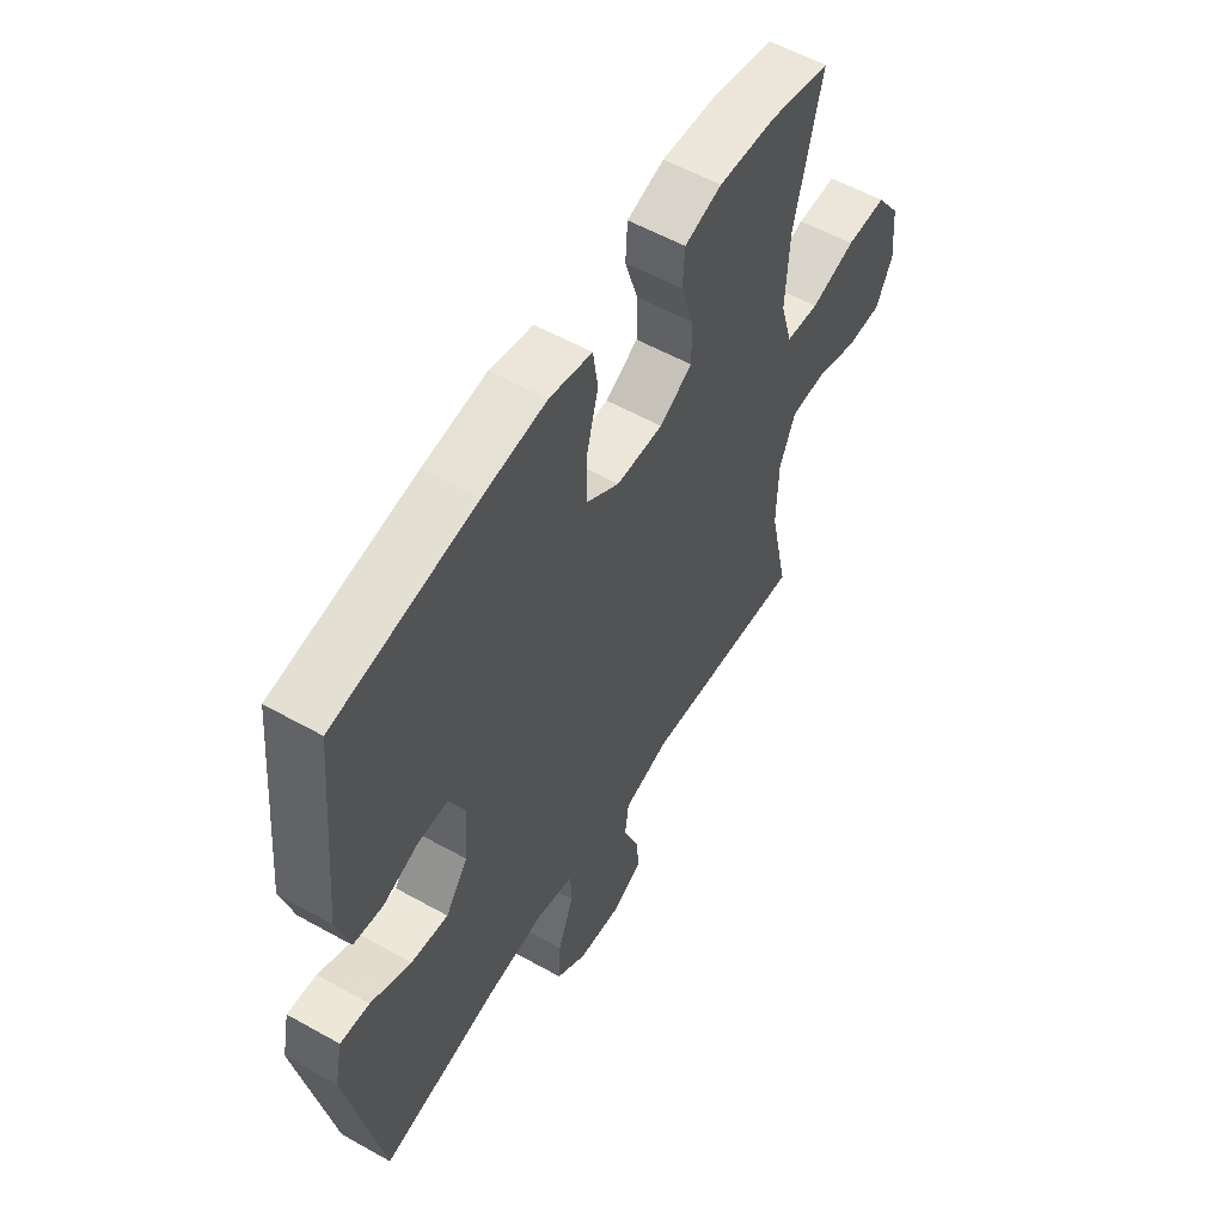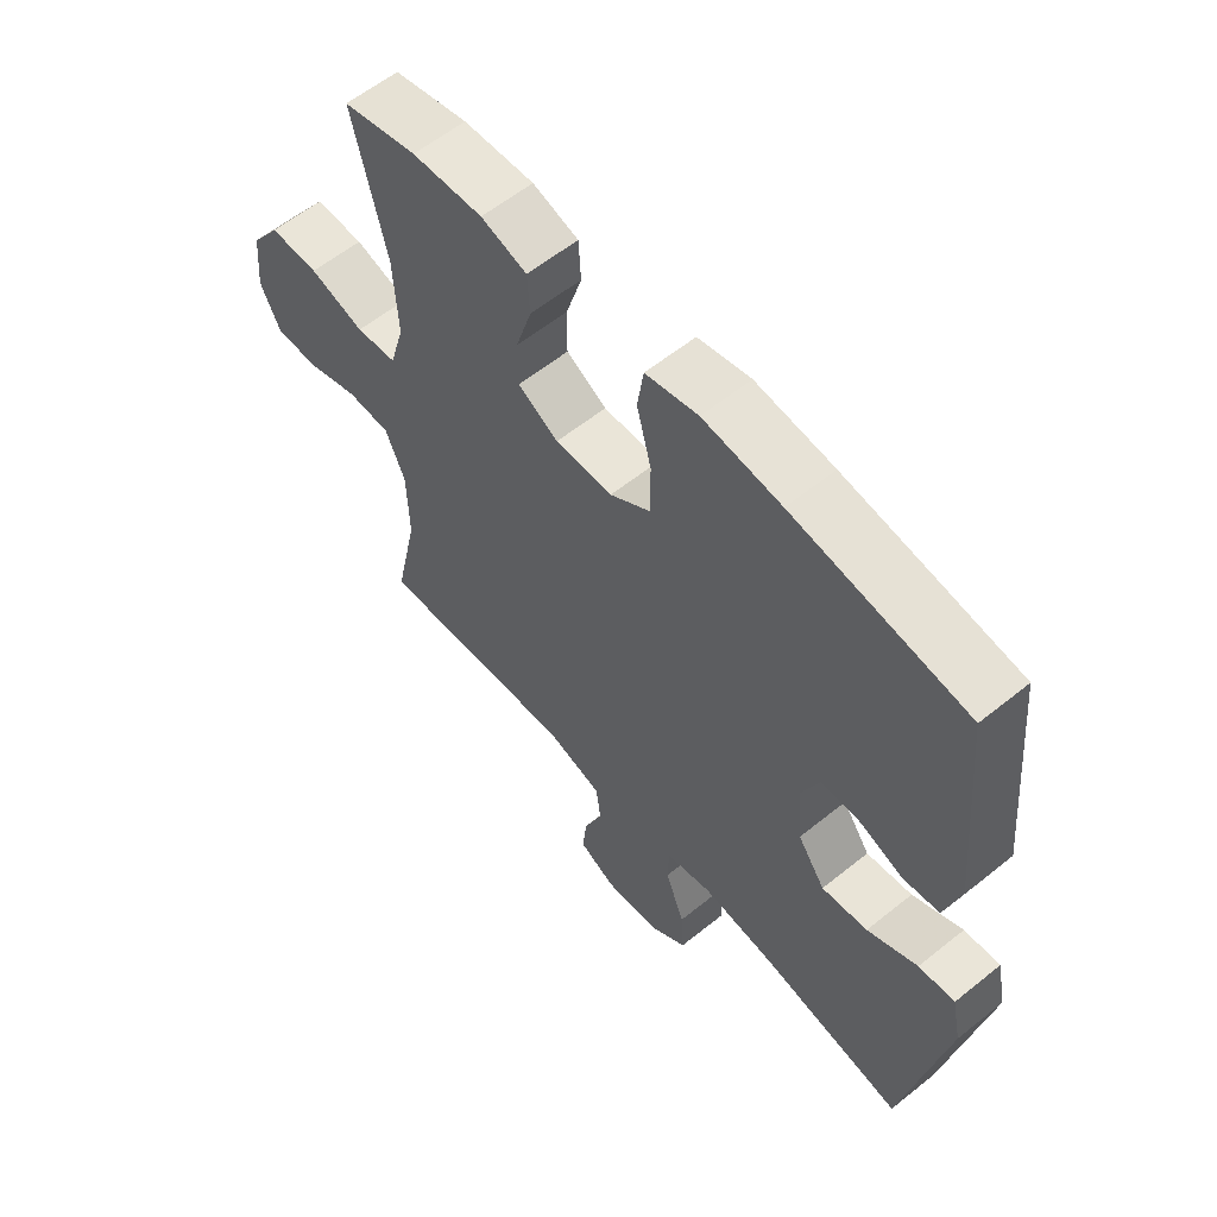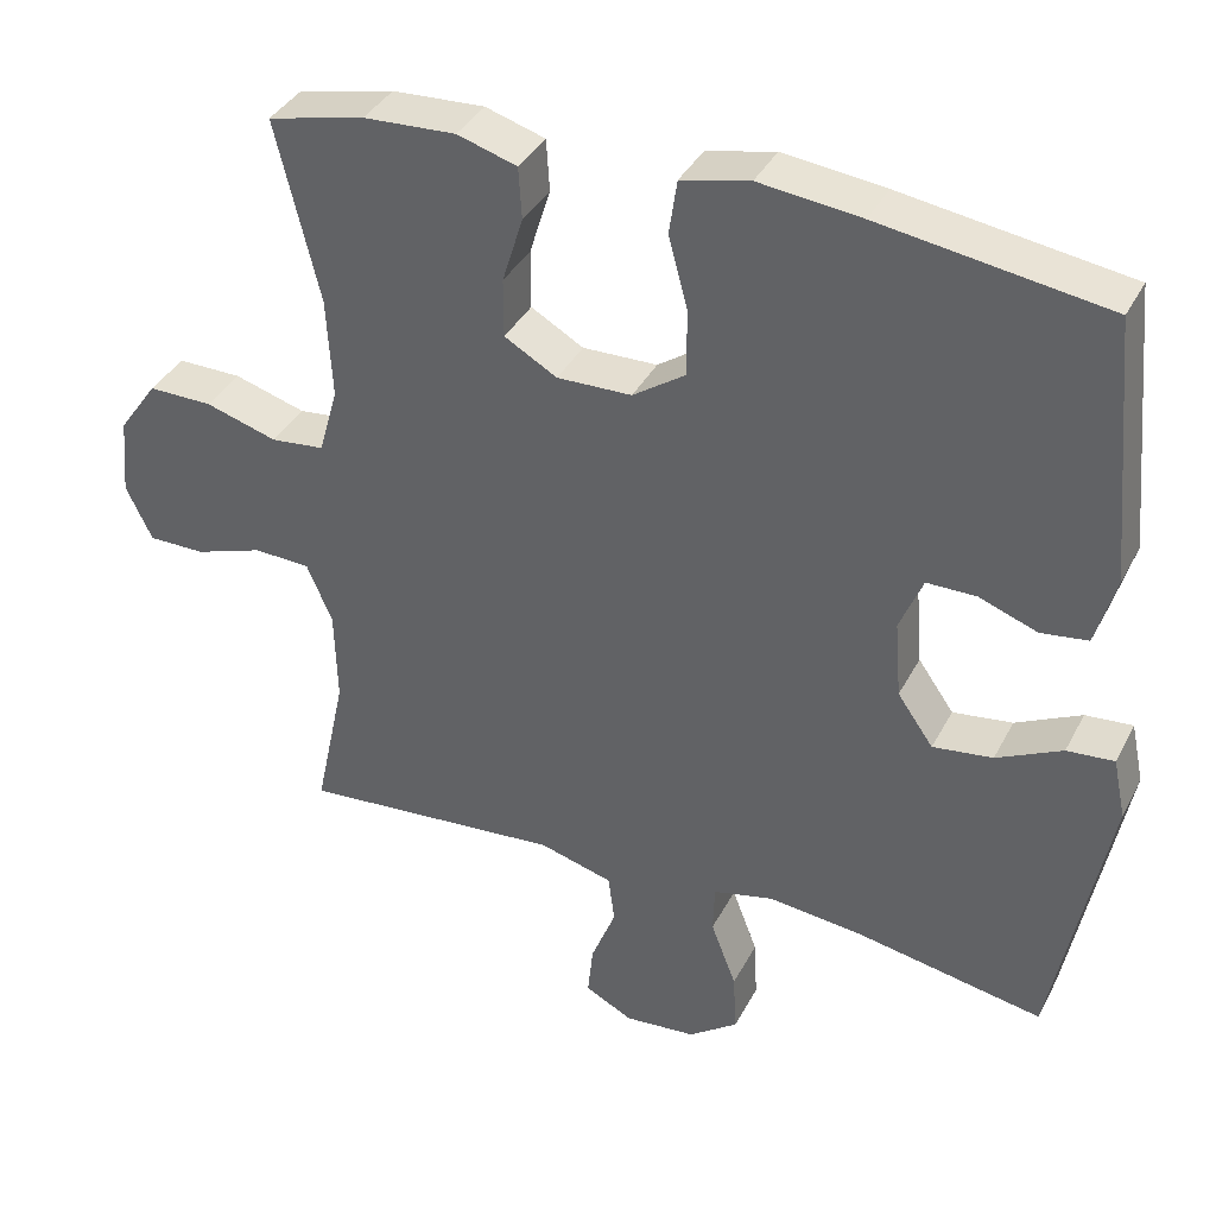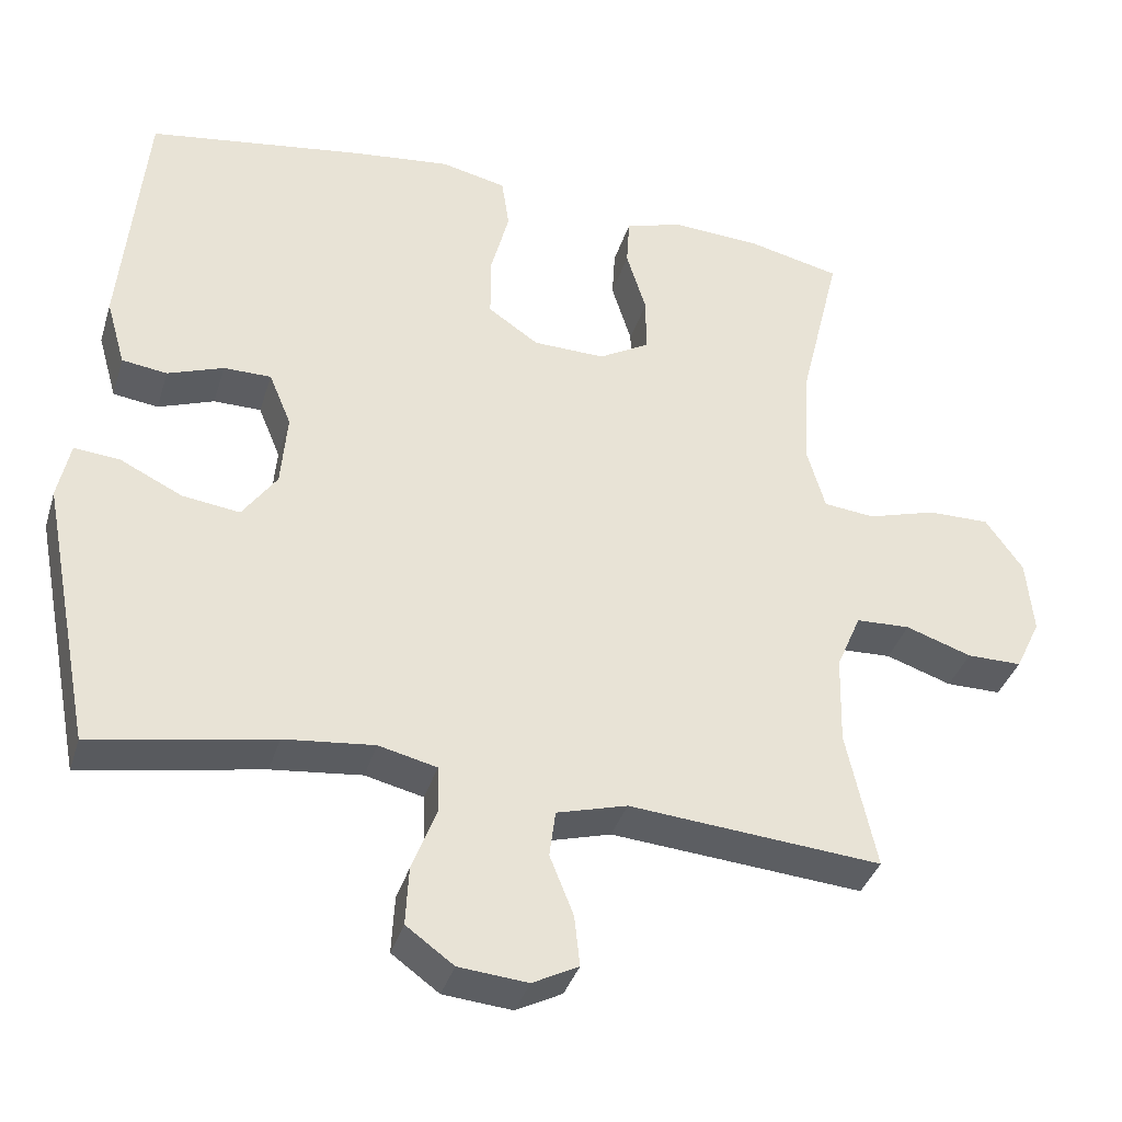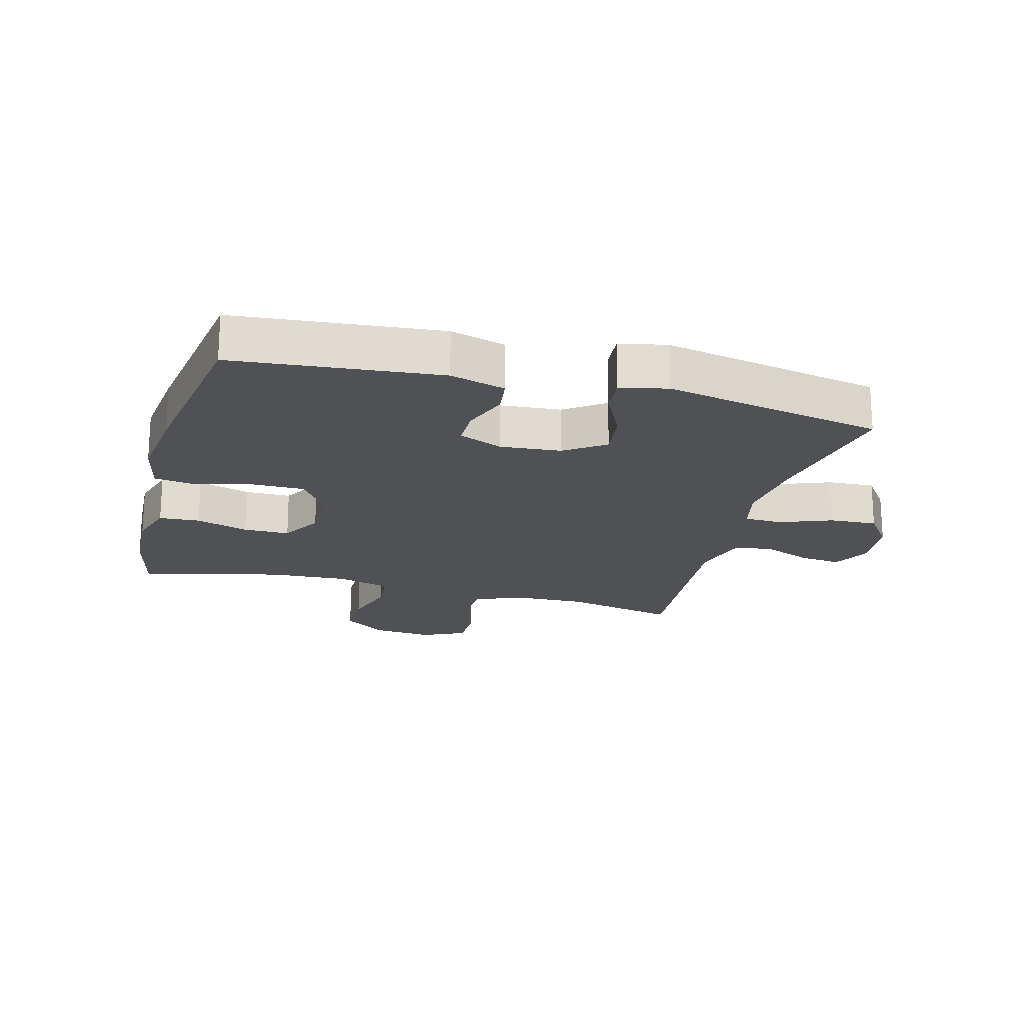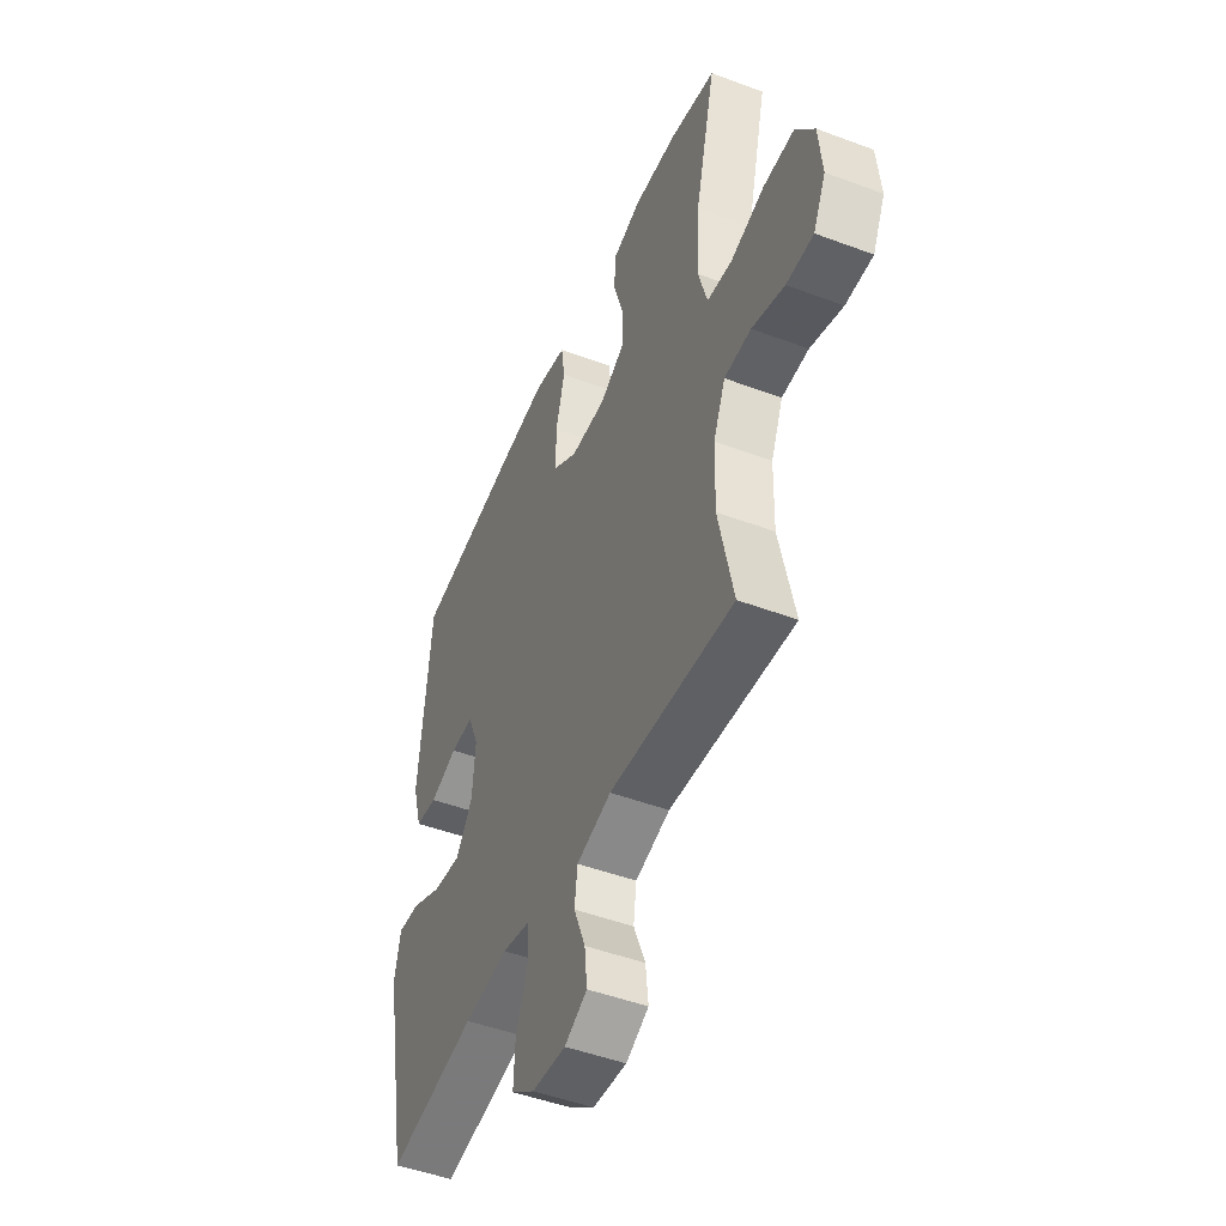
<metadata>
{"format":"obj","ext":"obj","renderer":"f3d","projection":"perspective","resolution":1024,"background":"white","views":[{"elev":56.4,"azim":120.4,"up":"+Z"},{"elev":59.1,"azim":50.3,"up":"+Z"},{"elev":37.3,"azim":24.9,"up":"+Z"},{"elev":-37.0,"azim":163.6,"up":"+Z"},{"elev":-19.9,"azim":75.0,"up":"+Y"},{"elev":-48.1,"azim":-112.8,"up":"+Z"}]}
</metadata>
<code>
v 0.5 0.07 0.5
v 0.531 0.07 0.171
v 0.506 0.07 0.083
v 0.447 0.07 0.075
v 0.374 0.07 0.102
v 0.312 0.07 0.102
v 0.283 0.07 0.032
v 0.291 0.07 -0.065
v 0.336 0.07 -0.129
v 0.411 0.07 -0.119
v 0.493 0.07 -0.079
v 0.552 0.07 -0.074
v 0.568 0.07 -0.15
v 0.5 0.07 -0.5
v 0.264 0.07 -0.456
v 0.146 0.07 -0.443
v 0.07 0.07 -0.461
v 0.068 0.07 -0.522
v 0.1 0.07 -0.606
v 0.104 0.07 -0.682
v 0.042 0.07 -0.727
v -0.048 0.07 -0.735
v -0.108 0.07 -0.704
v -0.101 0.07 -0.638
v -0.07 0.07 -0.56
v -0.078 0.07 -0.499
v -0.17 0.07 -0.473
v -0.5 0.07 -0.5
v -0.461 0.07 -0.319
v -0.464 0.07 -0.202
v -0.496 0.07 -0.127
v -0.567 0.07 -0.124
v -0.653 0.07 -0.153
v -0.725 0.07 -0.153
v -0.758 0.07 -0.084
v -0.749 0.07 0.014
v -0.7 0.07 0.083
v -0.619 0.07 0.082
v -0.529 0.07 0.055
v -0.462 0.07 0.062
v -0.438 0.07 0.146
v -0.445 0.07 0.273
v -0.5 0.07 0.5
v -0.378 0.07 0.528
v -0.262 0.07 0.534
v -0.187 0.07 0.511
v -0.183 0.07 0.446
v -0.209 0.07 0.362
v -0.209 0.07 0.288
v -0.143 0.07 0.25
v -0.049 0.07 0.252
v 0.017 0.07 0.297
v 0.017 0.07 0.38
v -0.007 0.07 0.471
v 0.003 0.07 0.539
v 0.089 0.07 0.558
v 0.217 0.07 0.543
v 0.5 0 0.5
v 0.531 0 0.171
v 0.506 0 0.083
v 0.447 0 0.075
v 0.374 0 0.102
v 0.312 0 0.102
v 0.283 0 0.032
v 0.291 0 -0.065
v 0.336 0 -0.129
v 0.411 0 -0.119
v 0.493 0 -0.079
v 0.552 0 -0.074
v 0.568 0 -0.15
v 0.5 0 -0.5
v 0.264 0 -0.456
v 0.146 0 -0.443
v 0.07 0 -0.461
v 0.068 0 -0.522
v 0.1 0 -0.606
v 0.104 0 -0.682
v 0.042 0 -0.727
v -0.048 0 -0.735
v -0.108 0 -0.704
v -0.101 0 -0.638
v -0.07 0 -0.56
v -0.078 0 -0.499
v -0.17 0 -0.473
v -0.5 0 -0.5
v -0.461 0 -0.319
v -0.464 0 -0.202
v -0.496 0 -0.127
v -0.567 0 -0.124
v -0.653 0 -0.153
v -0.725 0 -0.153
v -0.758 0 -0.084
v -0.749 0 0.014
v -0.7 0 0.083
v -0.619 0 0.082
v -0.529 0 0.055
v -0.462 0 0.062
v -0.438 0 0.146
v -0.445 0 0.273
v -0.5 0 0.5
v -0.378 0 0.528
v -0.262 0 0.534
v -0.187 0 0.511
v -0.183 0 0.446
v -0.209 0 0.362
v -0.209 0 0.288
v -0.143 0 0.25
v -0.049 0 0.252
v 0.017 0 0.297
v 0.017 0 0.38
v -0.007 0 0.471
v 0.003 0 0.539
v 0.089 0 0.558
v 0.217 0 0.543
f 53 54 55 56
f 52 53 56 57
f 45 46 47 48
f 45 48 49
f 42 43 44 45
f 41 42 45 49
f 40 41 49 50
f 36 37 38 39
f 36 39 40
f 35 36 40
f 32 33 34 35
f 31 32 35 40
f 30 31 40 50
f 27 28 29
f 26 27 29 30
f 22 23 24 25
f 20 21 22 25
f 18 19 20 25
f 17 18 25 26
f 12 13 14 15
f 10 11 12 15
f 9 10 15 16
f 8 9 16 17
f 2 3 4 5
f 2 5 6
f 52 57 1 2
f 51 52 2 6
f 50 51 6 7
f 17 26 30 50
f 7 8 17 50
f 113 112 111 110
f 114 113 110 109
f 105 104 103 102
f 106 105 102
f 102 101 100 99
f 106 102 99 98
f 107 106 98 97
f 96 95 94 93
f 97 96 93
f 97 93 92
f 92 91 90 89
f 97 92 89 88
f 107 97 88 87
f 86 85 84
f 87 86 84 83
f 82 81 80 79
f 82 79 78 77
f 82 77 76 75
f 83 82 75 74
f 72 71 70 69
f 72 69 68 67
f 73 72 67 66
f 74 73 66 65
f 62 61 60 59
f 63 62 59
f 59 58 114 109
f 63 59 109 108
f 64 63 108 107
f 107 87 83 74
f 107 74 65 64
f 1 58 59 2
f 2 59 60 3
f 3 60 61 4
f 4 61 62 5
f 5 62 63 6
f 6 63 64 7
f 7 64 65 8
f 8 65 66 9
f 9 66 67 10
f 10 67 68 11
f 11 68 69 12
f 12 69 70 13
f 13 70 71 14
f 14 71 72 15
f 15 72 73 16
f 16 73 74 17
f 17 74 75 18
f 18 75 76 19
f 19 76 77 20
f 20 77 78 21
f 21 78 79 22
f 22 79 80 23
f 23 80 81 24
f 24 81 82 25
f 25 82 83 26
f 26 83 84 27
f 27 84 85 28
f 28 85 86 29
f 29 86 87 30
f 30 87 88 31
f 31 88 89 32
f 32 89 90 33
f 33 90 91 34
f 34 91 92 35
f 35 92 93 36
f 36 93 94 37
f 37 94 95 38
f 38 95 96 39
f 39 96 97 40
f 40 97 98 41
f 41 98 99 42
f 42 99 100 43
f 43 100 101 44
f 44 101 102 45
f 45 102 103 46
f 46 103 104 47
f 47 104 105 48
f 48 105 106 49
f 49 106 107 50
f 50 107 108 51
f 51 108 109 52
f 52 109 110 53
f 53 110 111 54
f 54 111 112 55
f 55 112 113 56
f 56 113 114 57
f 57 114 58 1

</code>
